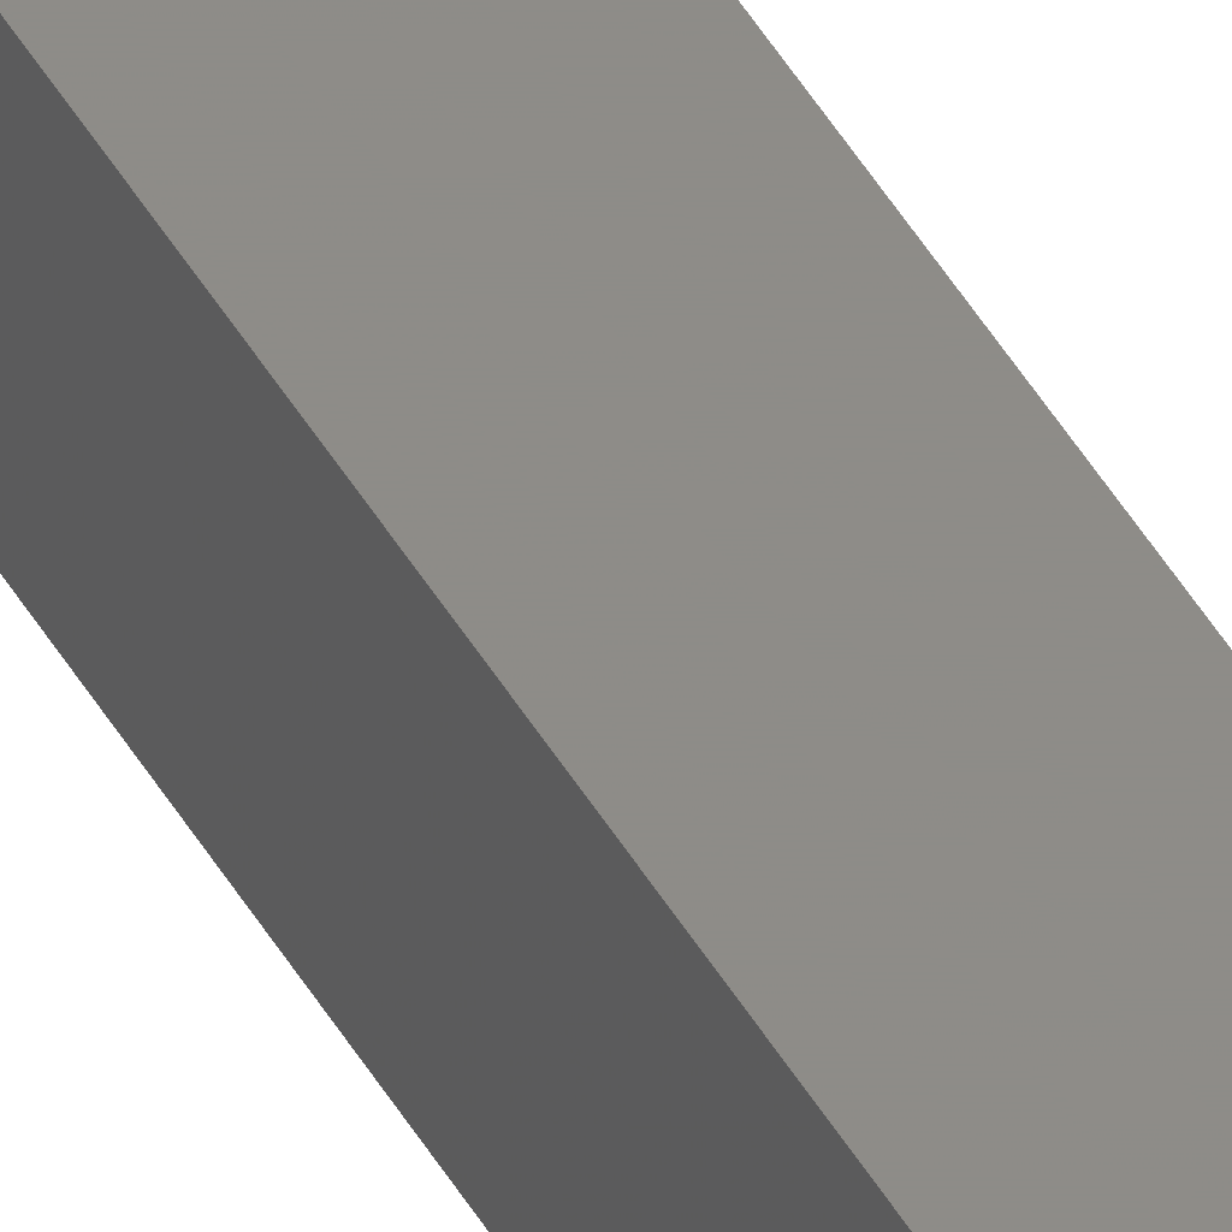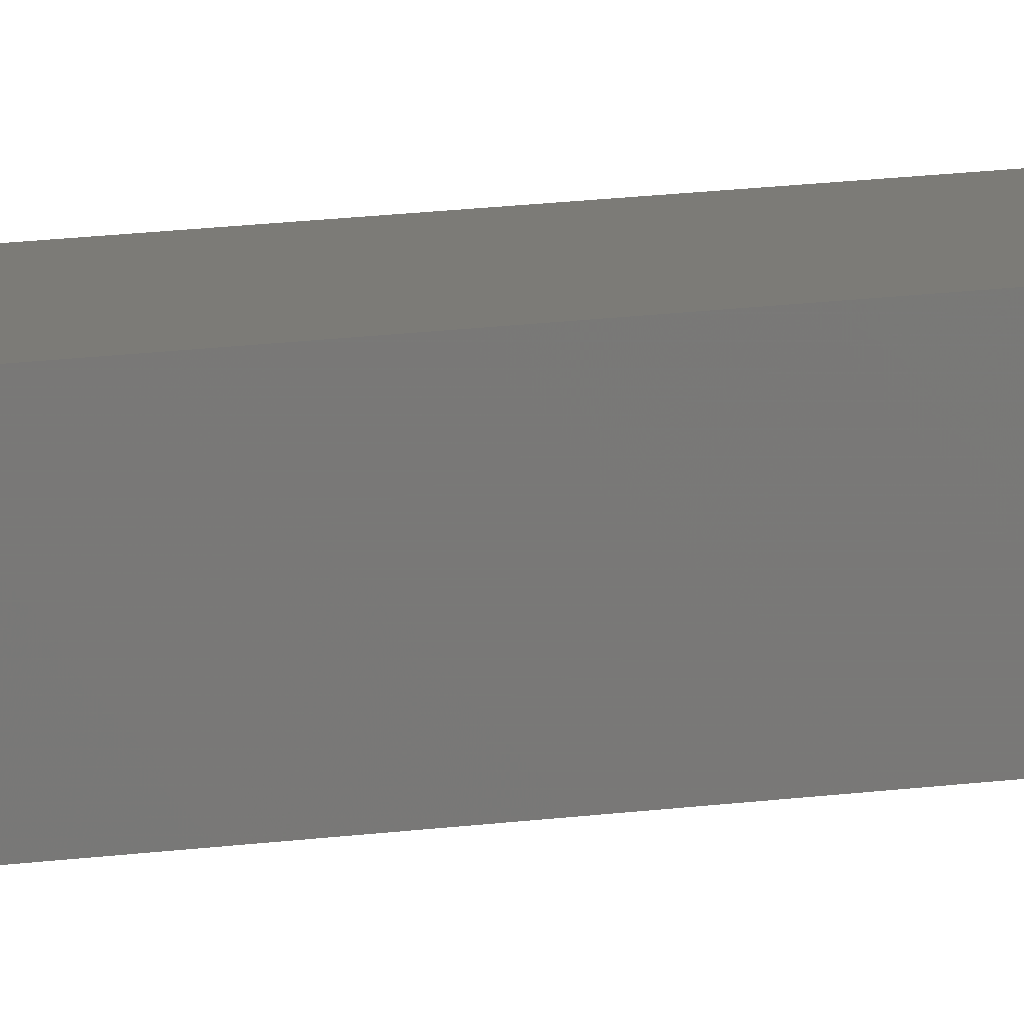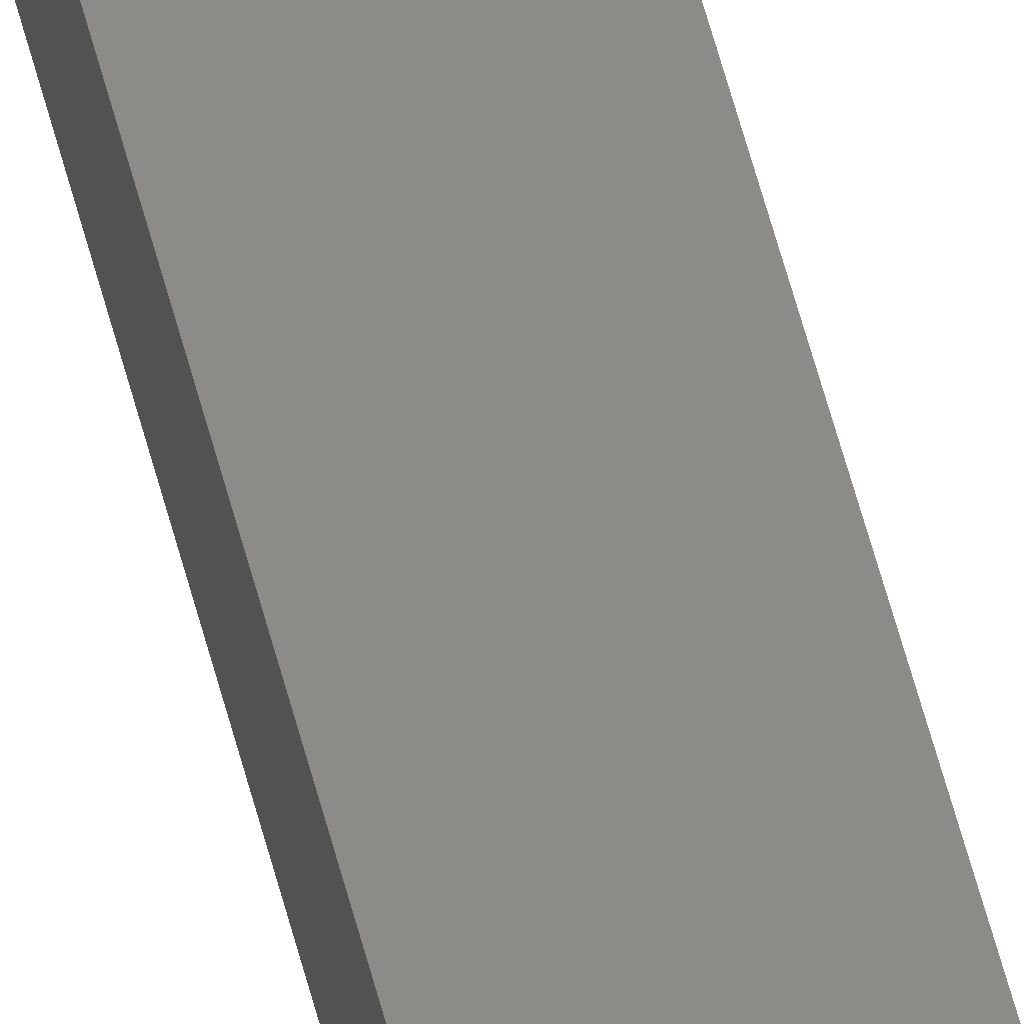
<metadata>
{"format":"stl","ext":"stl","renderer":"f3d","projection":"perspective","resolution":1024,"background":"white","views":[{"elev":38.4,"azim":-25.0,"up":"+Y"},{"elev":3.6,"azim":38.6,"up":"+Y"},{"elev":36.2,"azim":169.8,"up":"+Y"}]}
</metadata>
<code>
# stl→obj: 16 verts, 28 faces
v -9.758 -3.863 152.9
v -9.758 -3.863 156.5
v -9.778 -3.861 156.5
v -9.778 -3.861 152.9
v -9.798 -3.859 152.9
v -9.798 -3.859 156.5
v -9.818 -3.857 152.9
v -9.818 -3.857 156.5
v -9.812 -3.807 156.5
v -9.812 -3.807 152.9
v -9.753 -3.814 156.5
v -9.753 -3.814 152.9
v -9.773 -3.812 156.5
v -9.773 -3.812 152.9
v -9.793 -3.809 152.9
v -9.793 -3.809 156.5
f 1 2 3
f 4 1 3
f 5 3 6
f 5 4 3
f 7 6 8
f 7 5 6
f 7 8 9
f 10 7 9
f 11 12 13
f 12 14 13
f 13 15 16
f 14 15 13
f 16 10 9
f 15 10 16
f 12 11 2
f 1 12 2
f 15 7 10
f 15 5 7
f 14 4 15
f 15 4 5
f 12 1 14
f 14 1 4
f 8 16 9
f 6 16 8
f 3 13 16
f 3 16 6
f 2 11 13
f 2 13 3

</code>
